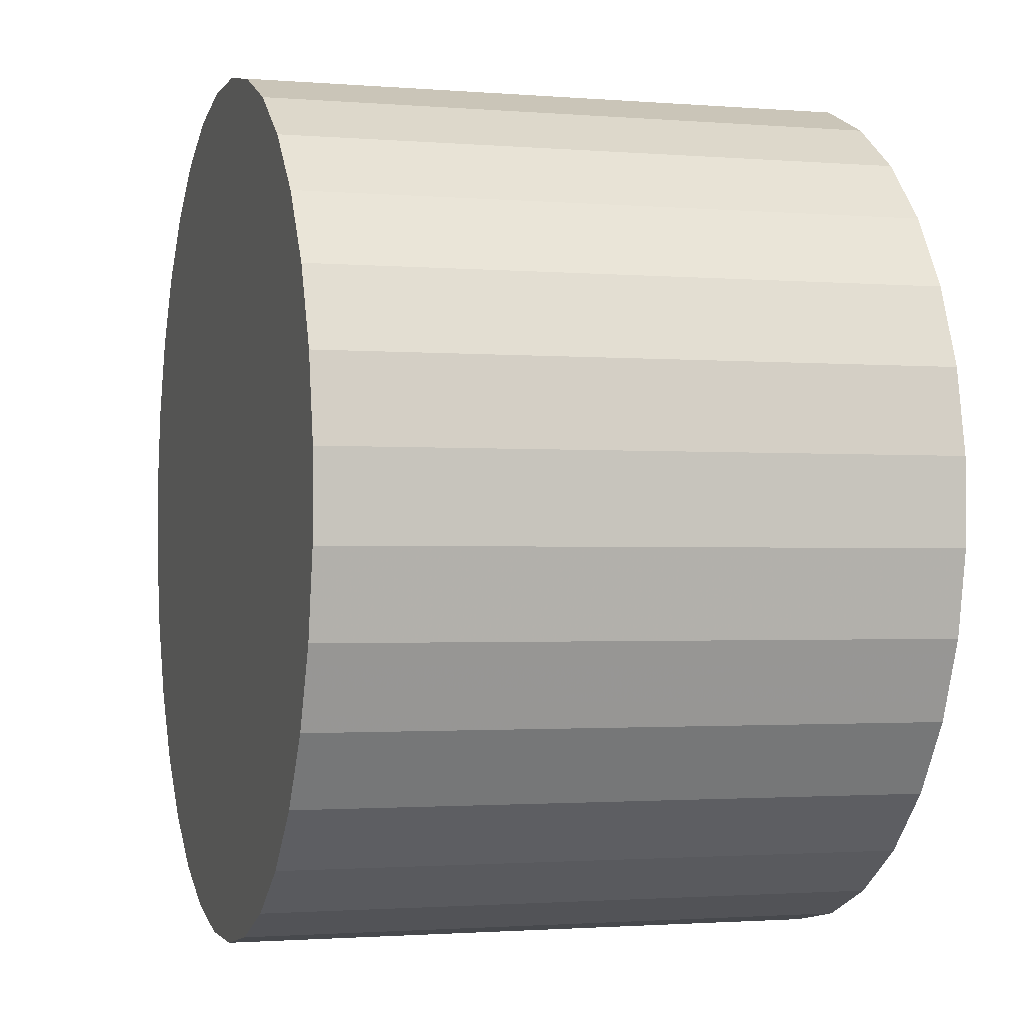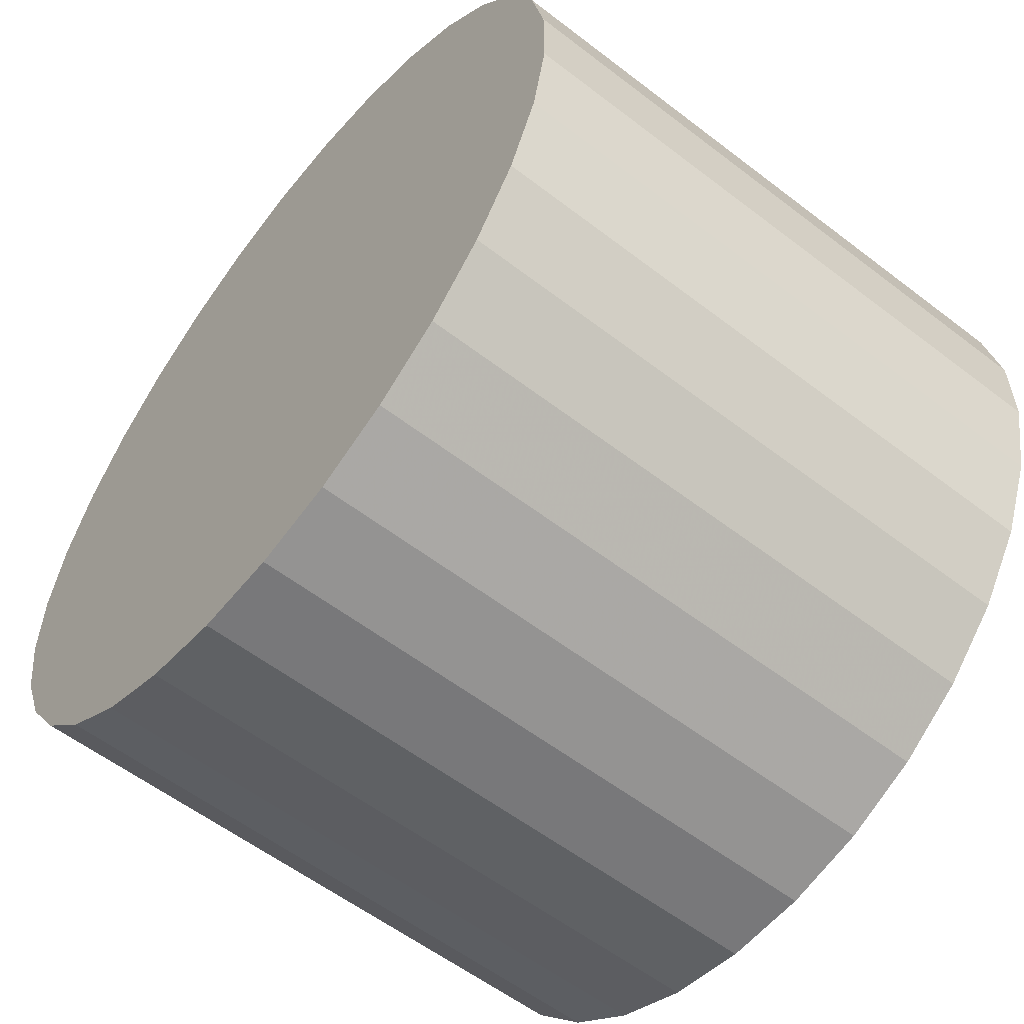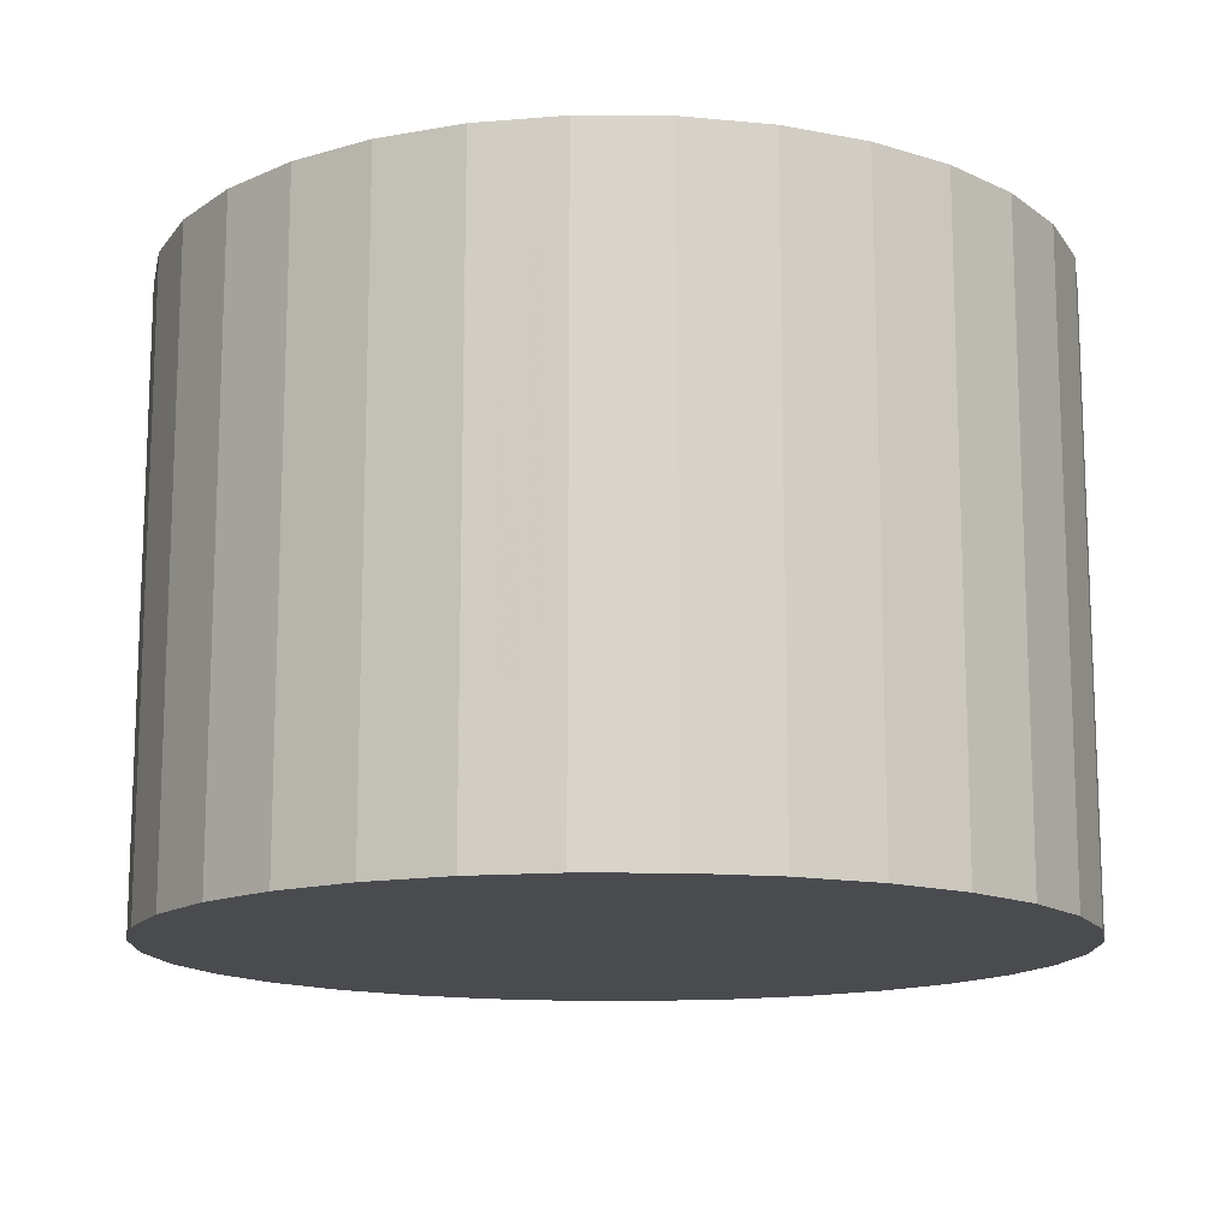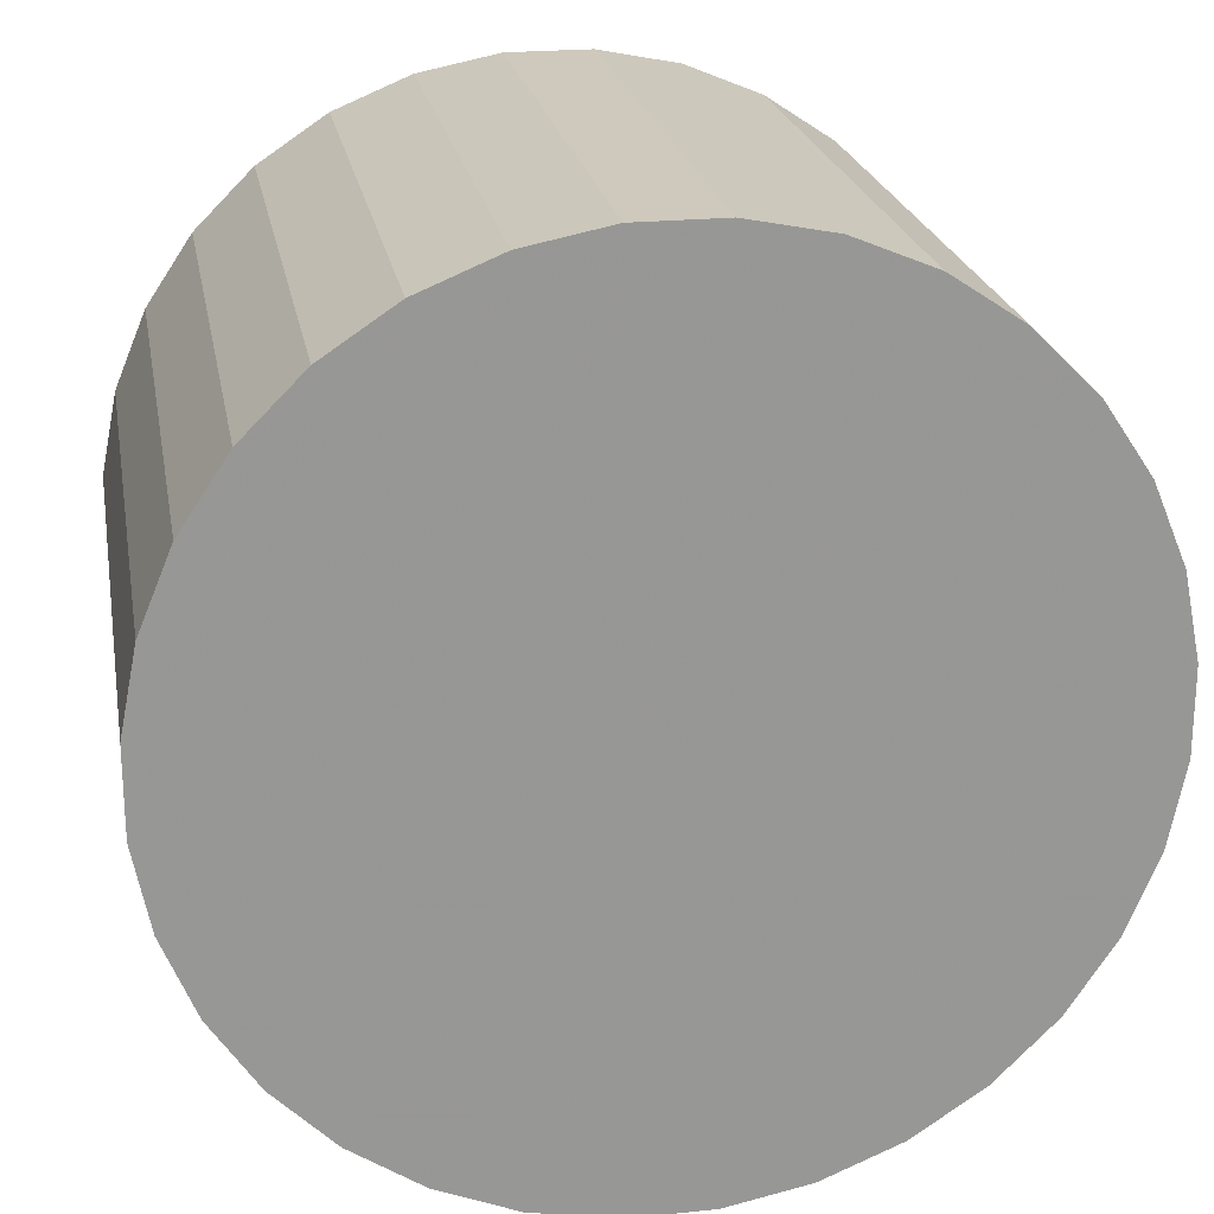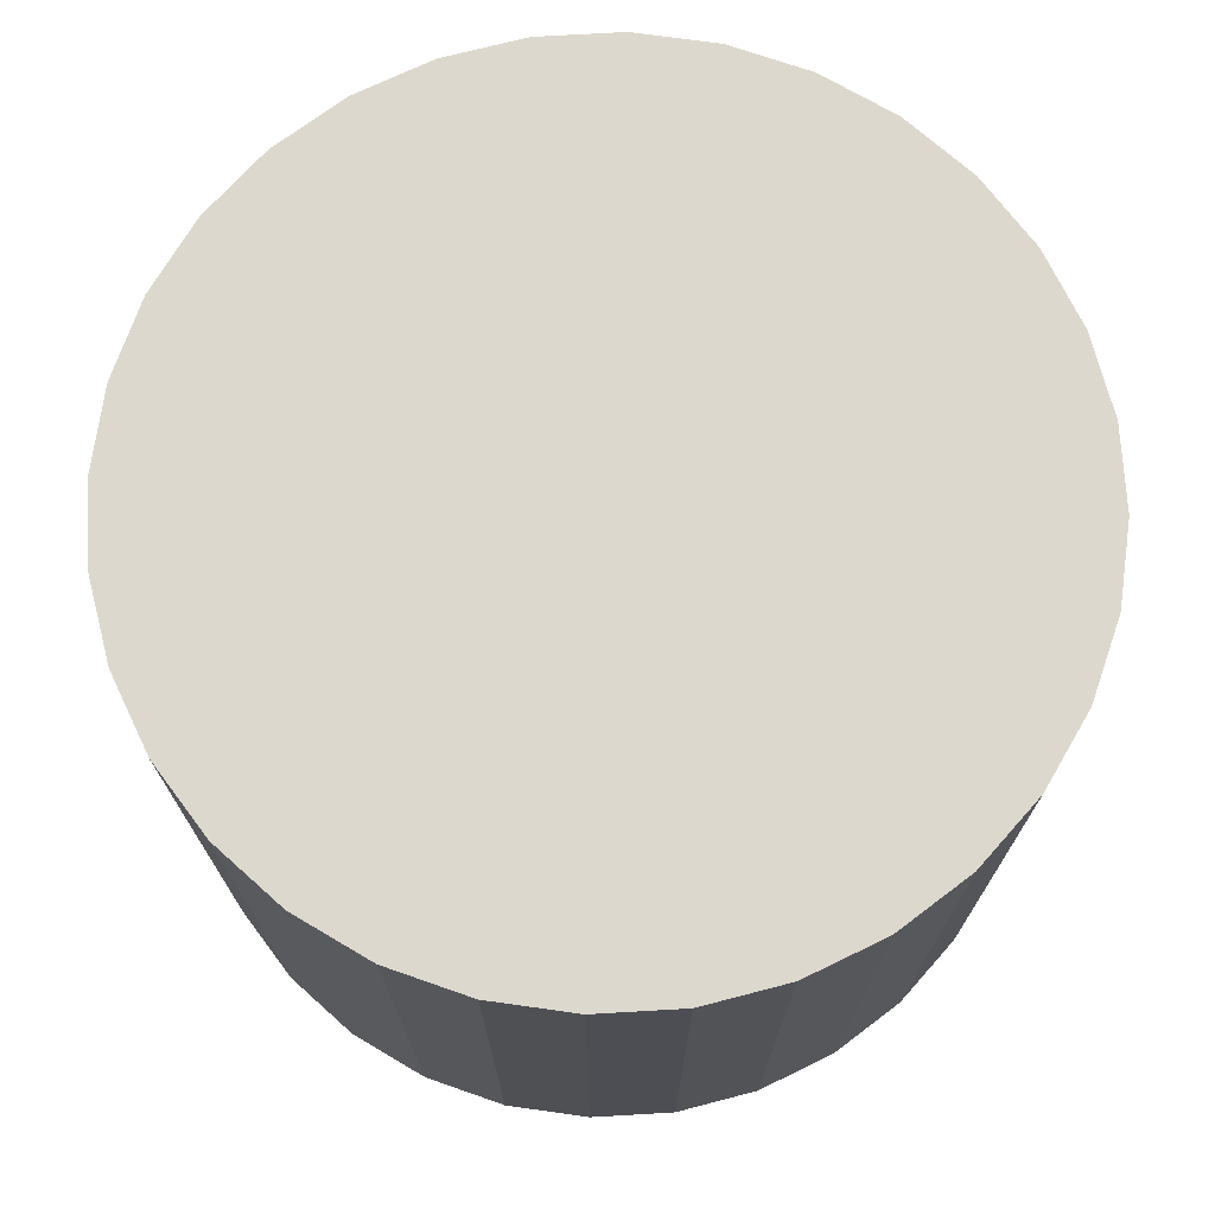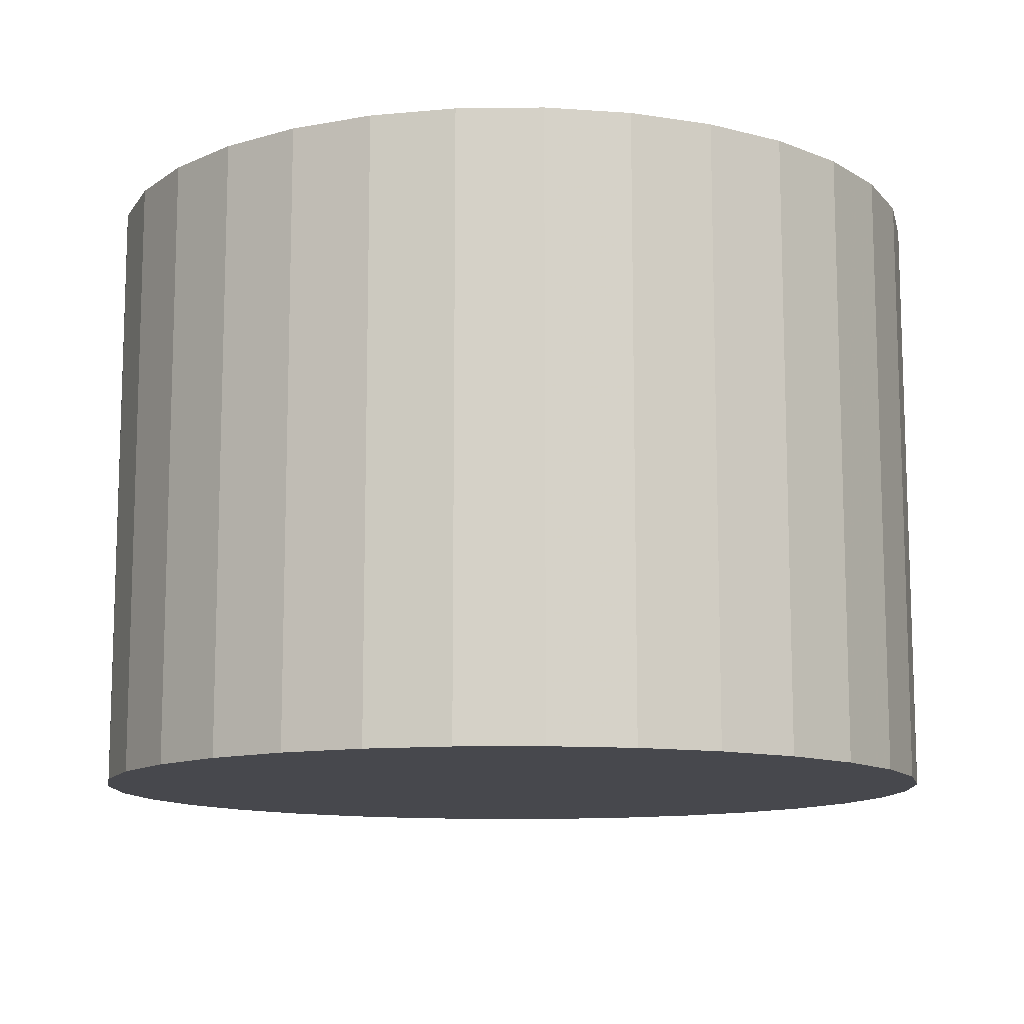
<metadata>
{"format":"obj","ext":"obj","renderer":"f3d","projection":"perspective","resolution":1024,"background":"white","views":[{"elev":-1.6,"azim":73.3,"up":"+Y"},{"elev":-57.5,"azim":51.4,"up":"+Y"},{"elev":-14.0,"azim":-12.0,"up":"+Z"},{"elev":22.3,"azim":-10.1,"up":"+Y"},{"elev":72.3,"azim":109.2,"up":"+Z"},{"elev":-11.7,"azim":170.3,"up":"+Z"}]}
</metadata>
<code>
v 0 -0 -0.02991
v -0.04215 0.004152 -0.02991
v -0.04215 0.004152 0.02991
v -0 0 0.02991
v -0.04215 -0.004152 -0.02991
v -0.04215 -0.004152 0.02991
v -0.04053 -0.0123 -0.02991
v -0.04053 -0.0123 0.02991
v -0.03735 -0.01997 -0.02991
v -0.03735 -0.01997 0.02991
v -0.03274 -0.02687 -0.02991
v -0.03274 -0.02687 0.02991
v -0.02687 -0.03274 -0.02991
v -0.02687 -0.03274 0.02991
v -0.01997 -0.03735 -0.02991
v -0.01997 -0.03735 0.02991
v -0.0123 -0.04053 -0.02991
v -0.0123 -0.04053 0.02991
v -0.004152 -0.04215 -0.02991
v -0.004152 -0.04215 0.02991
v 0.004152 -0.04215 -0.02991
v 0.004152 -0.04215 0.02991
v 0.0123 -0.04053 -0.02991
v 0.0123 -0.04053 0.02991
v 0.01997 -0.03735 -0.02991
v 0.01997 -0.03735 0.02991
v 0.02687 -0.03274 -0.02991
v 0.02687 -0.03274 0.02991
v 0.03274 -0.02687 -0.02991
v 0.03274 -0.02687 0.02991
v 0.03735 -0.01997 -0.02991
v 0.03735 -0.01997 0.02991
v 0.04053 -0.0123 -0.02991
v 0.04053 -0.0123 0.02991
v 0.04215 -0.004152 -0.02991
v 0.04215 -0.004152 0.02991
v 0.04215 0.004152 -0.02991
v 0.04215 0.004152 0.02991
v 0.04053 0.0123 -0.02991
v 0.04053 0.0123 0.02991
v 0.03735 0.01997 -0.02991
v 0.03735 0.01997 0.02991
v 0.03274 0.02687 -0.02991
v 0.03274 0.02687 0.02991
v 0.02687 0.03274 -0.02991
v 0.02687 0.03274 0.02991
v 0.01997 0.03735 -0.02991
v 0.01997 0.03735 0.02991
v 0.0123 0.04053 -0.02991
v 0.0123 0.04053 0.02991
v 0.004152 0.04215 -0.02991
v 0.004152 0.04215 0.02991
v -0.004152 0.04215 -0.02991
v -0.004152 0.04215 0.02991
v -0.0123 0.04053 -0.02991
v -0.0123 0.04053 0.02991
v -0.01997 0.03735 -0.02991
v -0.01997 0.03735 0.02991
v -0.02687 0.03274 -0.02991
v -0.02687 0.03274 0.02991
v -0.03274 0.02687 -0.02991
v -0.03274 0.02687 0.02991
v -0.03735 0.01997 -0.02991
v -0.03735 0.01997 0.02991
v -0.04053 0.0123 -0.02991
v -0.04053 0.0123 0.02991
f 2 1 5
f 2 5 3
f 3 5 6
f 3 6 4
f 5 1 7
f 5 7 6
f 6 7 8
f 6 8 4
f 7 1 9
f 7 9 8
f 8 9 10
f 8 10 4
f 9 1 11
f 9 11 10
f 10 11 12
f 10 12 4
f 11 1 13
f 11 13 12
f 12 13 14
f 12 14 4
f 13 1 15
f 13 15 14
f 14 15 16
f 14 16 4
f 15 1 17
f 15 17 16
f 16 17 18
f 16 18 4
f 17 1 19
f 17 19 18
f 18 19 20
f 18 20 4
f 19 1 21
f 19 21 20
f 20 21 22
f 20 22 4
f 21 1 23
f 21 23 22
f 22 23 24
f 22 24 4
f 23 1 25
f 23 25 24
f 24 25 26
f 24 26 4
f 25 1 27
f 25 27 26
f 26 27 28
f 26 28 4
f 27 1 29
f 27 29 28
f 28 29 30
f 28 30 4
f 29 1 31
f 29 31 30
f 30 31 32
f 30 32 4
f 31 1 33
f 31 33 32
f 32 33 34
f 32 34 4
f 33 1 35
f 33 35 34
f 34 35 36
f 34 36 4
f 35 1 37
f 35 37 36
f 36 37 38
f 36 38 4
f 37 1 39
f 37 39 38
f 38 39 40
f 38 40 4
f 39 1 41
f 39 41 40
f 40 41 42
f 40 42 4
f 41 1 43
f 41 43 42
f 42 43 44
f 42 44 4
f 43 1 45
f 43 45 44
f 44 45 46
f 44 46 4
f 45 1 47
f 45 47 46
f 46 47 48
f 46 48 4
f 47 1 49
f 47 49 48
f 48 49 50
f 48 50 4
f 49 1 51
f 49 51 50
f 50 51 52
f 50 52 4
f 51 1 53
f 51 53 52
f 52 53 54
f 52 54 4
f 53 1 55
f 53 55 54
f 54 55 56
f 54 56 4
f 55 1 57
f 55 57 56
f 56 57 58
f 56 58 4
f 57 1 59
f 57 59 58
f 58 59 60
f 58 60 4
f 59 1 61
f 59 61 60
f 60 61 62
f 60 62 4
f 61 1 63
f 61 63 62
f 62 63 64
f 62 64 4
f 63 1 65
f 63 65 64
f 64 65 66
f 64 66 4
f 65 1 2
f 65 2 66
f 66 2 3
f 66 3 4

</code>
